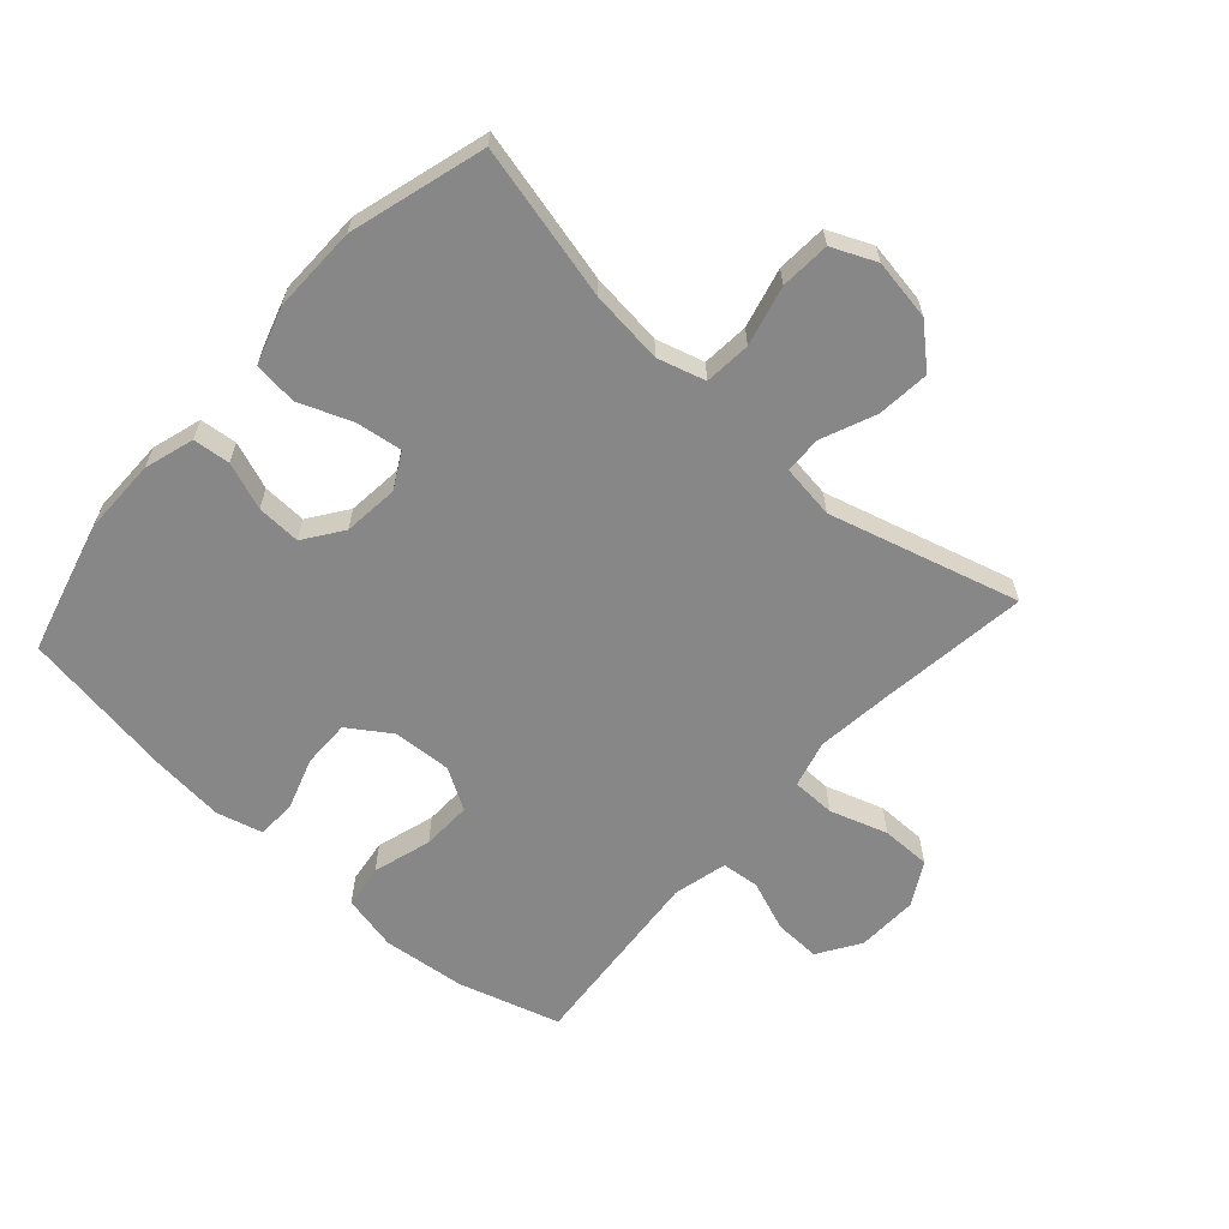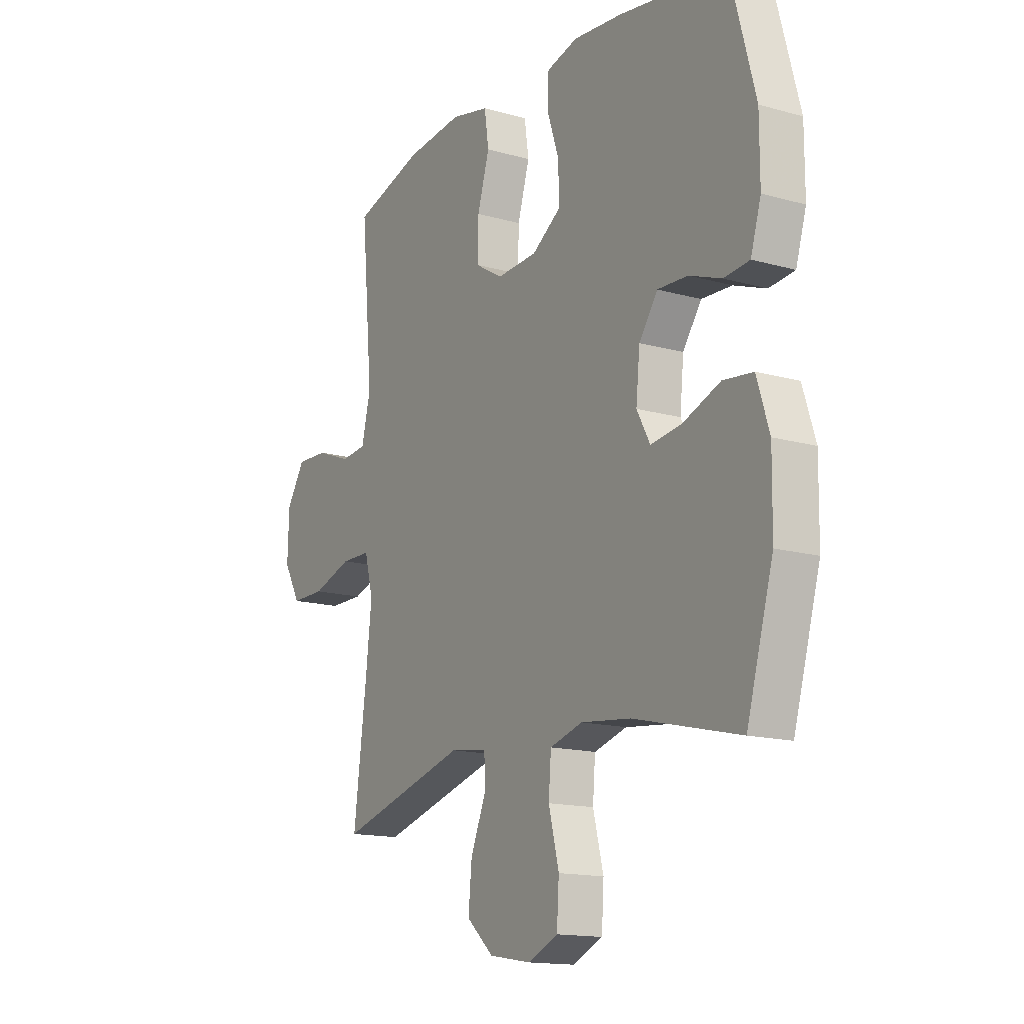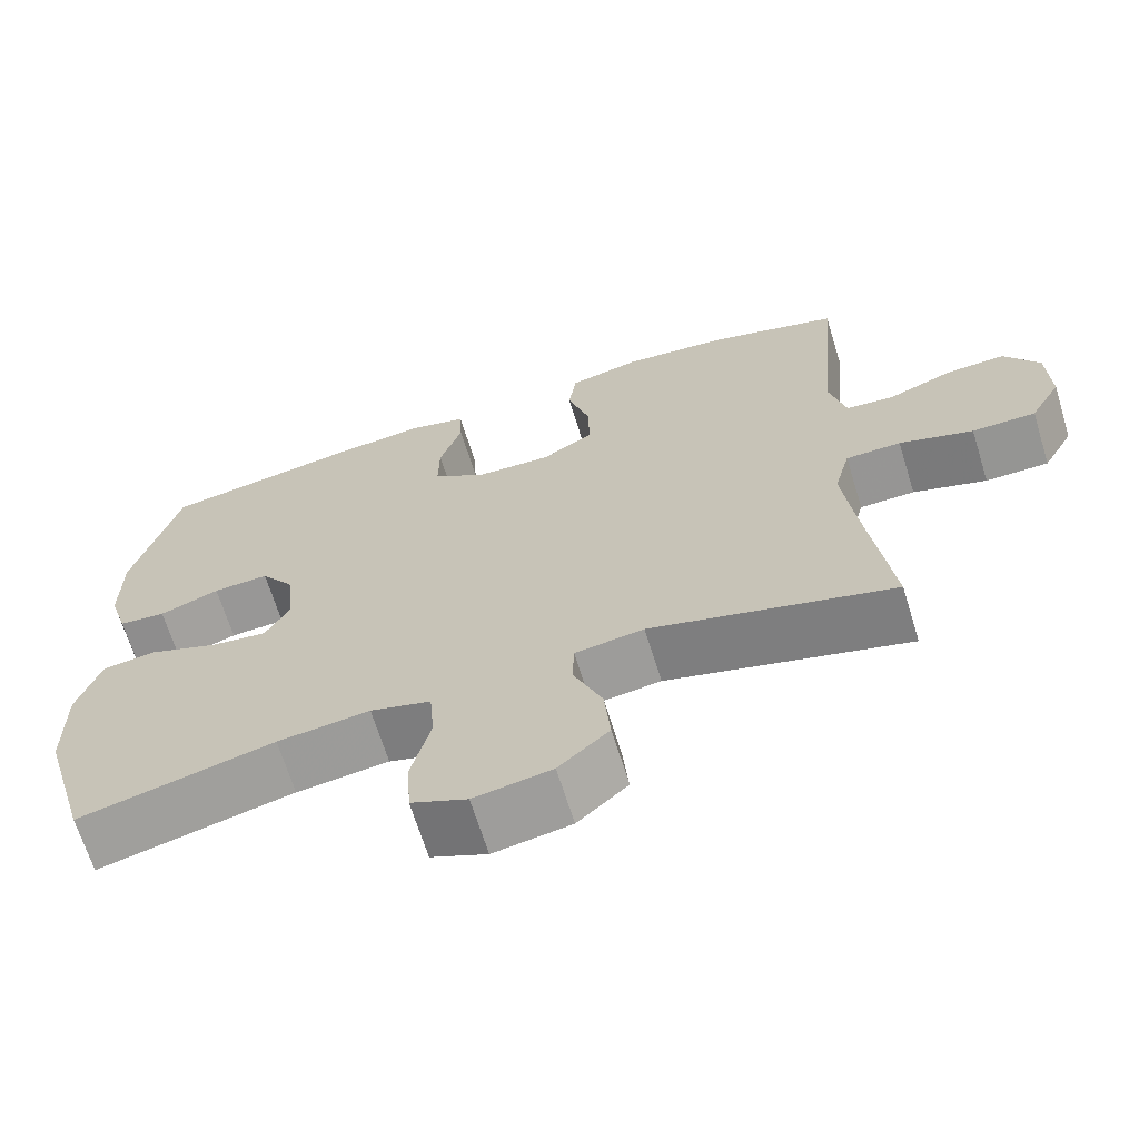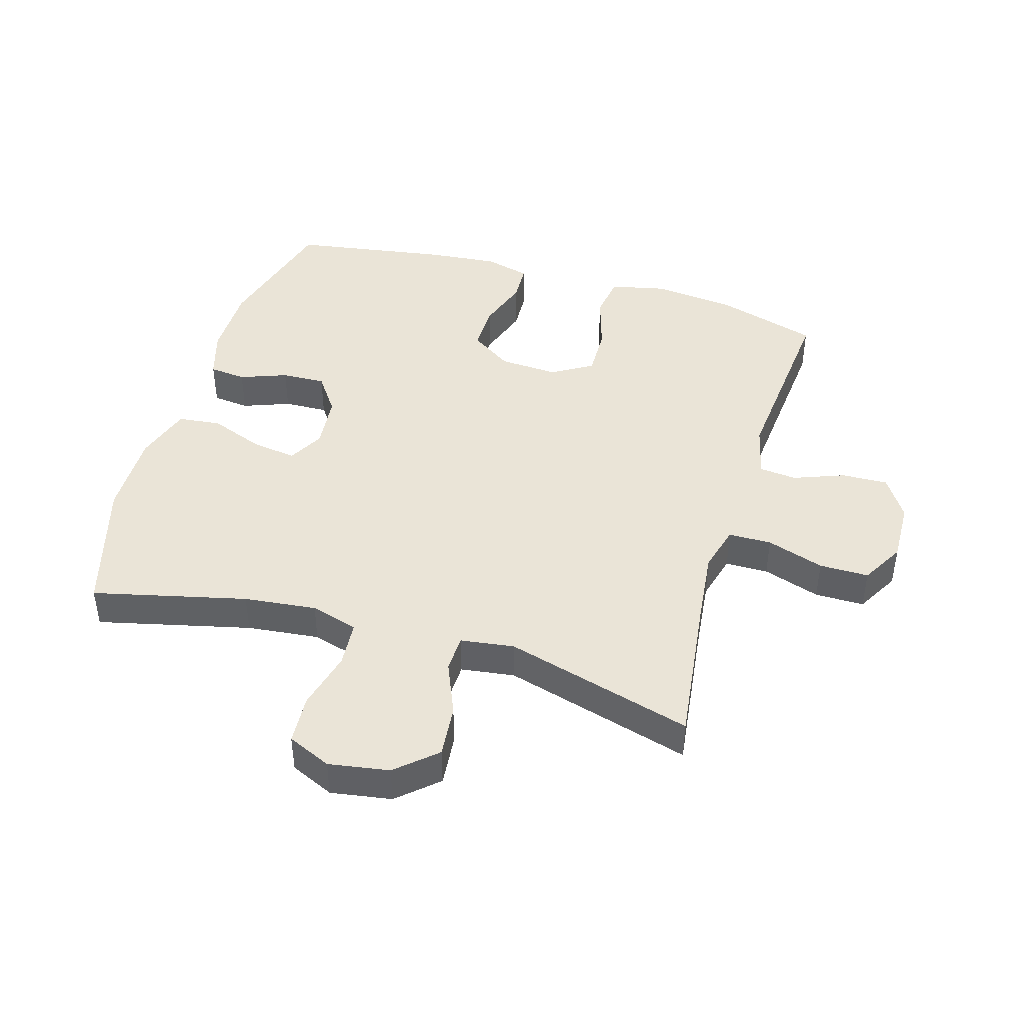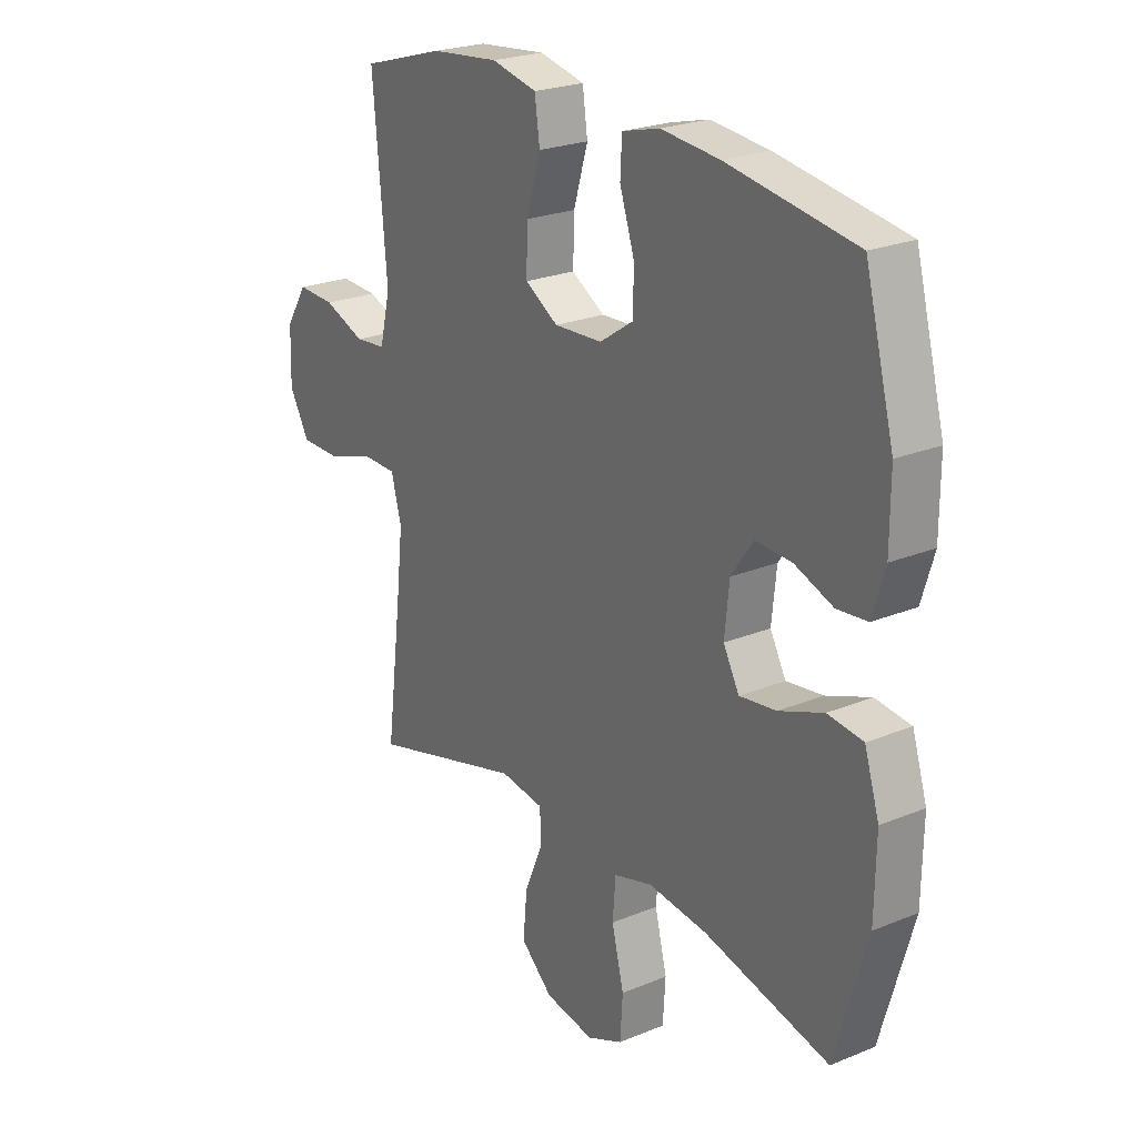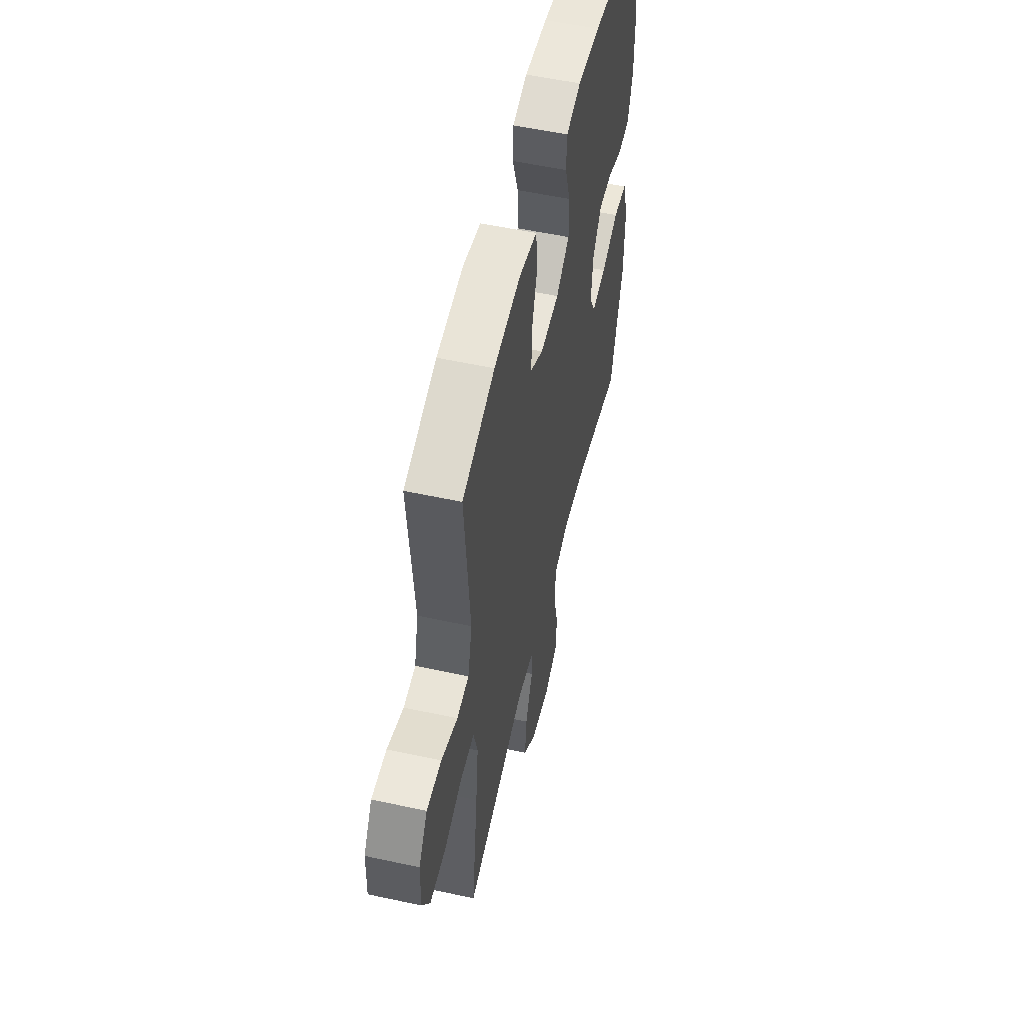
<metadata>
{"format":"obj","ext":"obj","renderer":"f3d","projection":"perspective","resolution":1024,"background":"white","views":[{"elev":-62.3,"azim":138.1,"up":"+Y"},{"elev":-15.1,"azim":58.9,"up":"+Z"},{"elev":-67.3,"azim":-162.8,"up":"+Z"},{"elev":43.9,"azim":-163.4,"up":"+Y"},{"elev":23.7,"azim":55.5,"up":"+Z"},{"elev":54.5,"azim":-77.0,"up":"+Z"}]}
</metadata>
<code>
v -0.5 0.07 0.5
v -0.338 0.07 0.548
v -0.205 0.07 0.562
v -0.116 0.07 0.542
v -0.106 0.07 0.472
v -0.134 0.07 0.379
v -0.136 0.07 0.299
v -0.071 0.07 0.26
v 0.023 0.07 0.265
v 0.09 0.07 0.31
v 0.089 0.07 0.386
v 0.061 0.07 0.47
v 0.064 0.07 0.532
v 0.137 0.07 0.551
v 0.251 0.07 0.54
v 0.5 0.07 0.5
v 0.557 0.07 0.287
v 0.557 0.07 0.168
v 0.533 0.07 0.089
v 0.474 0.07 0.083
v 0.399 0.07 0.111
v 0.329 0.07 0.114
v 0.286 0.07 0.053
v 0.277 0.07 -0.035
v 0.308 0.07 -0.092
v 0.38 0.07 -0.082
v 0.466 0.07 -0.049
v 0.535 0.07 -0.057
v 0.564 0.07 -0.148
v 0.562 0.07 -0.285
v 0.5 0.07 -0.5
v 0.255 0.07 -0.441
v 0.139 0.07 -0.428
v 0.063 0.07 -0.45
v 0.057 0.07 -0.524
v 0.081 0.07 -0.619
v 0.076 0.07 -0.698
v 0.006 0.07 -0.729
v -0.091 0.07 -0.713
v -0.154 0.07 -0.657
v -0.146 0.07 -0.573
v -0.11 0.07 -0.487
v -0.112 0.07 -0.428
v -0.198 0.07 -0.416
v -0.5 0.07 -0.5
v -0.469 0.07 -0.257
v -0.456 0.07 -0.141
v -0.476 0.07 -0.066
v -0.545 0.07 -0.065
v -0.637 0.07 -0.095
v -0.716 0.07 -0.095
v -0.755 0.07 -0.026
v -0.752 0.07 0.072
v -0.709 0.07 0.139
v -0.635 0.07 0.136
v -0.554 0.07 0.105
v -0.494 0.07 0.111
v -0.473 0.07 0.197
v -0.5 0 0.5
v -0.338 0 0.548
v -0.205 0 0.562
v -0.116 0 0.542
v -0.106 0 0.472
v -0.134 0 0.379
v -0.136 0 0.299
v -0.071 0 0.26
v 0.023 0 0.265
v 0.09 0 0.31
v 0.089 0 0.386
v 0.061 0 0.47
v 0.064 0 0.532
v 0.137 0 0.551
v 0.251 0 0.54
v 0.5 0 0.5
v 0.557 0 0.287
v 0.557 0 0.168
v 0.533 0 0.089
v 0.474 0 0.083
v 0.399 0 0.111
v 0.329 0 0.114
v 0.286 0 0.053
v 0.277 0 -0.035
v 0.308 0 -0.092
v 0.38 0 -0.082
v 0.466 0 -0.049
v 0.535 0 -0.057
v 0.564 0 -0.148
v 0.562 0 -0.285
v 0.5 0 -0.5
v 0.255 0 -0.441
v 0.139 0 -0.428
v 0.063 0 -0.45
v 0.057 0 -0.524
v 0.081 0 -0.619
v 0.076 0 -0.698
v 0.006 0 -0.729
v -0.091 0 -0.713
v -0.154 0 -0.657
v -0.146 0 -0.573
v -0.11 0 -0.487
v -0.112 0 -0.428
v -0.198 0 -0.416
v -0.5 0 -0.5
v -0.469 0 -0.257
v -0.456 0 -0.141
v -0.476 0 -0.066
v -0.545 0 -0.065
v -0.637 0 -0.095
v -0.716 0 -0.095
v -0.755 0 -0.026
v -0.752 0 0.072
v -0.709 0 0.139
v -0.635 0 0.136
v -0.554 0 0.105
v -0.494 0 0.111
v -0.473 0 0.197
f 54 55 56
f 53 54 56
f 52 53 56
f 51 52 56
f 50 51 56
f 49 50 56
f 48 49 56 57
f 47 48 57 58
f 44 45 46
f 43 44 46 47
f 40 41 42
f 39 40 42
f 38 39 42
f 37 38 42
f 36 37 42
f 35 36 42
f 34 35 42 43
f 43 47 58
f 34 43 58
f 33 34 58
f 30 31 32
f 29 30 32
f 28 29 32
f 27 28 32
f 26 27 32
f 25 26 32 33
f 19 20 21
f 18 19 21
f 17 18 21
f 16 17 21
f 15 16 21
f 14 15 21
f 13 14 21
f 12 13 21
f 11 12 21
f 10 11 21 22
f 9 10 22 23
f 4 5 6
f 3 4 6
f 2 3 6
f 1 2 6
f 58 1 6
f 58 6 7
f 58 7 8
f 33 58 8
f 25 33 8
f 24 25 8
f 8 9 23 24
f 114 113 112
f 114 112 111
f 114 111 110
f 114 110 109
f 114 109 108
f 114 108 107
f 115 114 107 106
f 116 115 106 105
f 104 103 102
f 105 104 102 101
f 100 99 98
f 100 98 97
f 100 97 96
f 100 96 95
f 100 95 94
f 100 94 93
f 101 100 93 92
f 116 105 101
f 116 101 92
f 116 92 91
f 90 89 88
f 90 88 87
f 90 87 86
f 90 86 85
f 90 85 84
f 91 90 84 83
f 79 78 77
f 79 77 76
f 79 76 75
f 79 75 74
f 79 74 73
f 79 73 72
f 79 72 71
f 79 71 70
f 79 70 69
f 80 79 69 68
f 81 80 68 67
f 64 63 62
f 64 62 61
f 64 61 60
f 64 60 59
f 64 59 116
f 65 64 116
f 66 65 116
f 66 116 91
f 66 91 83
f 66 83 82
f 82 81 67 66
f 1 59 60 2
f 2 60 61 3
f 3 61 62 4
f 4 62 63 5
f 5 63 64 6
f 6 64 65 7
f 7 65 66 8
f 8 66 67 9
f 9 67 68 10
f 10 68 69 11
f 11 69 70 12
f 12 70 71 13
f 13 71 72 14
f 14 72 73 15
f 15 73 74 16
f 16 74 75 17
f 17 75 76 18
f 18 76 77 19
f 19 77 78 20
f 20 78 79 21
f 21 79 80 22
f 22 80 81 23
f 23 81 82 24
f 24 82 83 25
f 25 83 84 26
f 26 84 85 27
f 27 85 86 28
f 28 86 87 29
f 29 87 88 30
f 30 88 89 31
f 31 89 90 32
f 32 90 91 33
f 33 91 92 34
f 34 92 93 35
f 35 93 94 36
f 36 94 95 37
f 37 95 96 38
f 38 96 97 39
f 39 97 98 40
f 40 98 99 41
f 41 99 100 42
f 42 100 101 43
f 43 101 102 44
f 44 102 103 45
f 45 103 104 46
f 46 104 105 47
f 47 105 106 48
f 48 106 107 49
f 49 107 108 50
f 50 108 109 51
f 51 109 110 52
f 52 110 111 53
f 53 111 112 54
f 54 112 113 55
f 55 113 114 56
f 56 114 115 57
f 57 115 116 58
f 58 116 59 1

</code>
